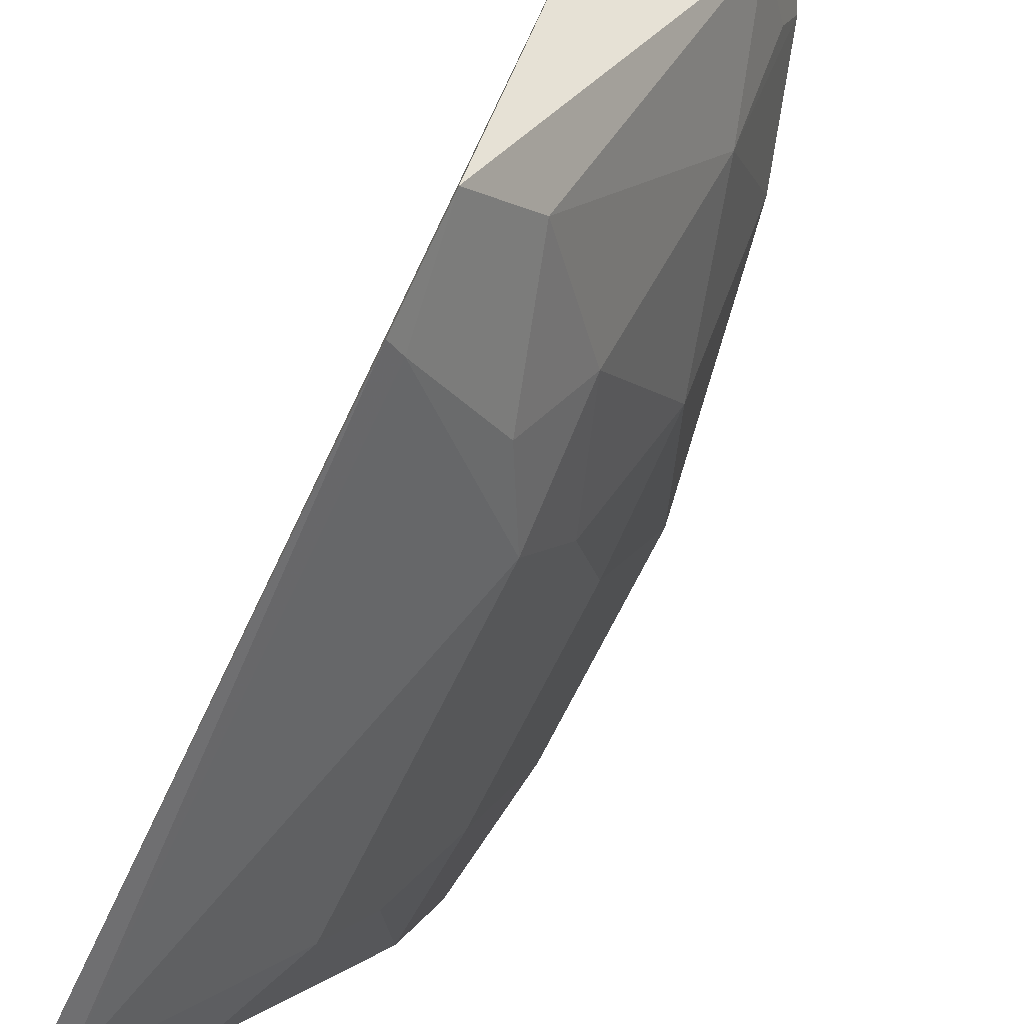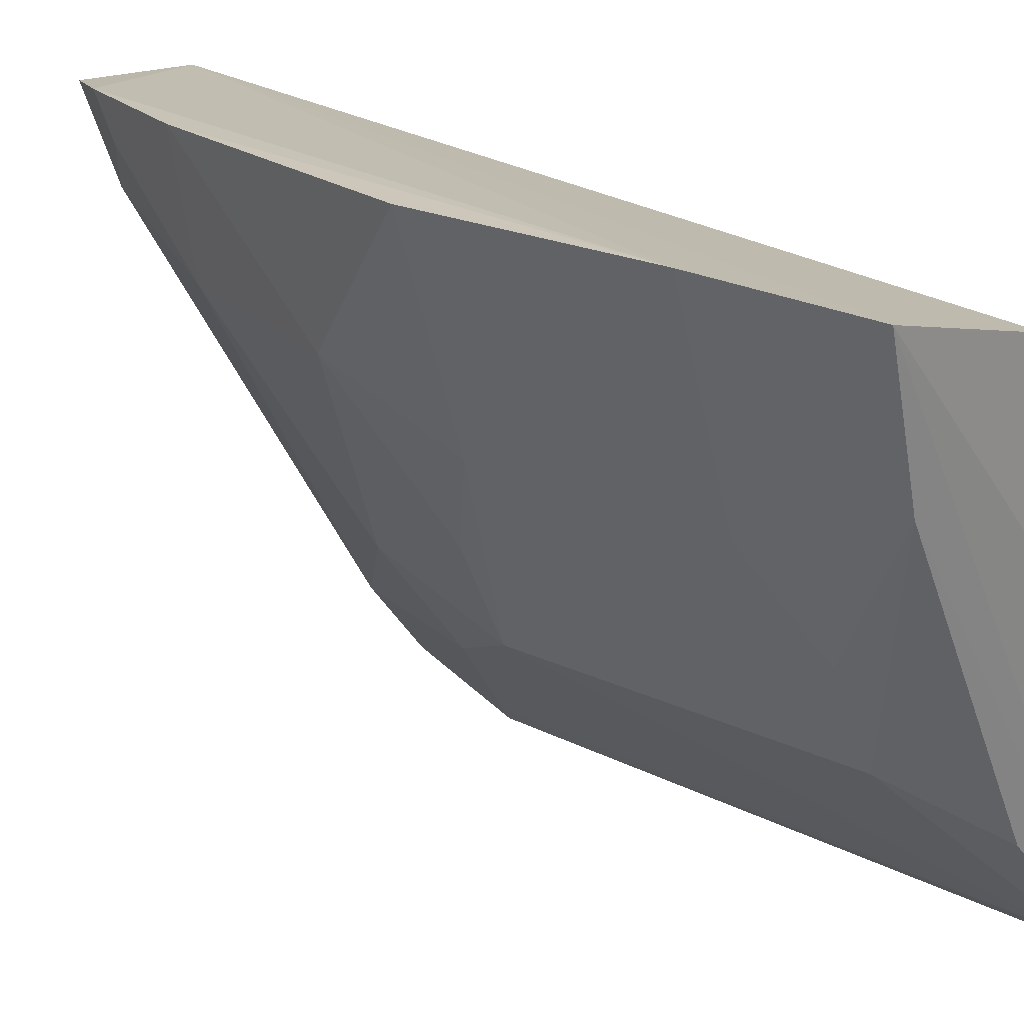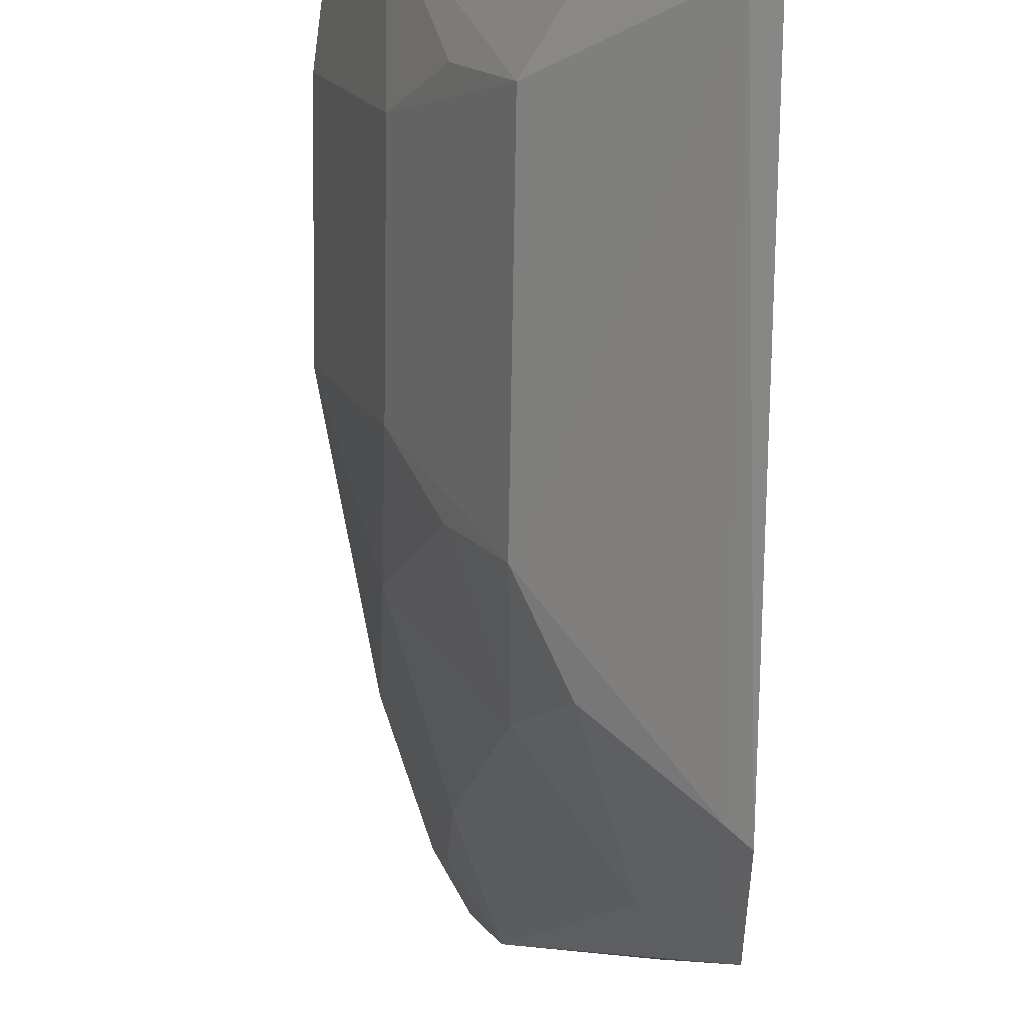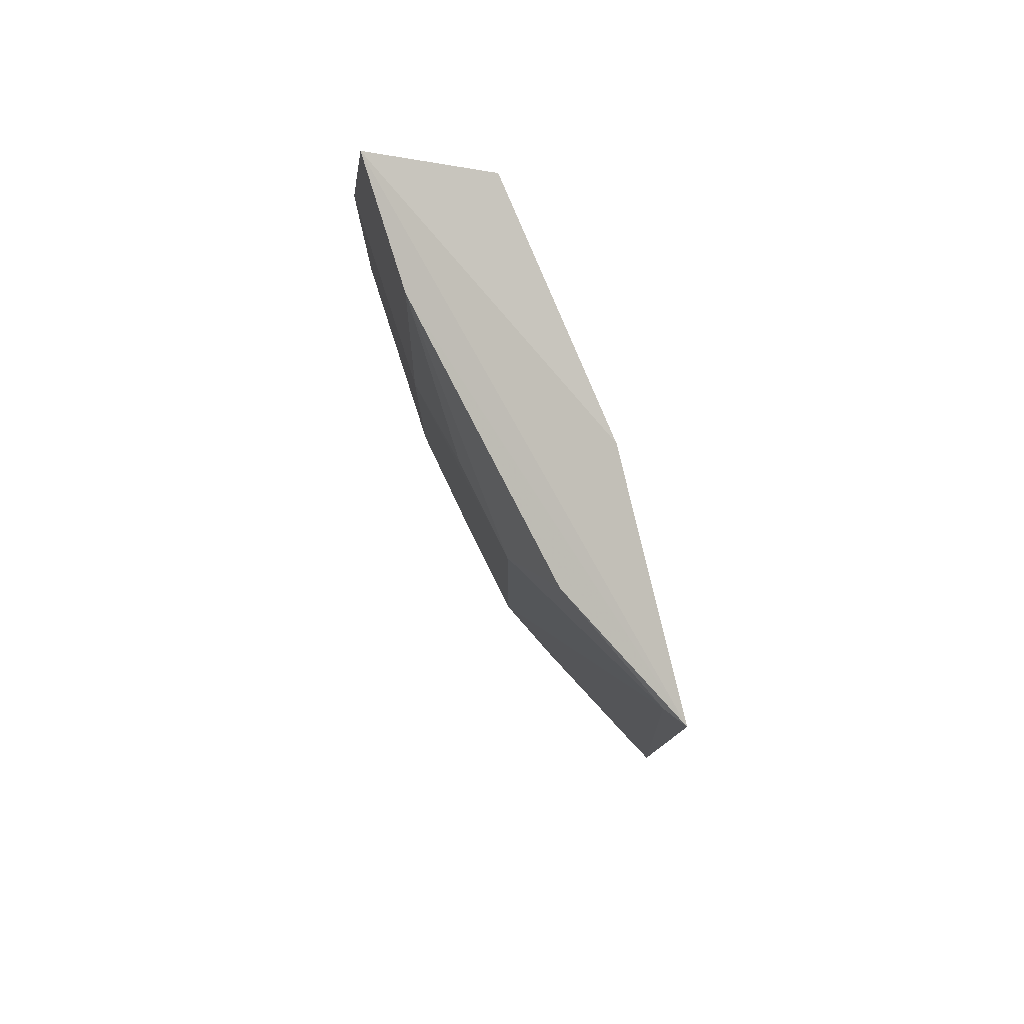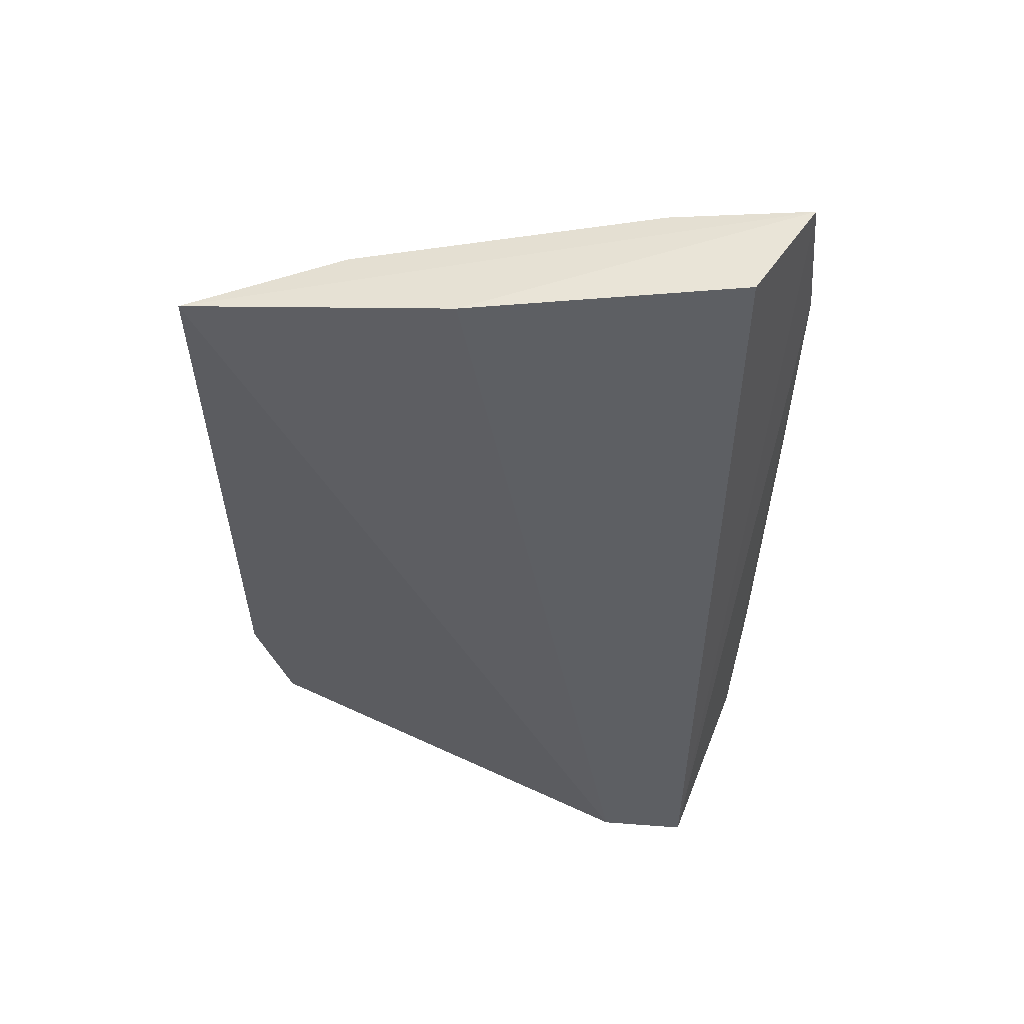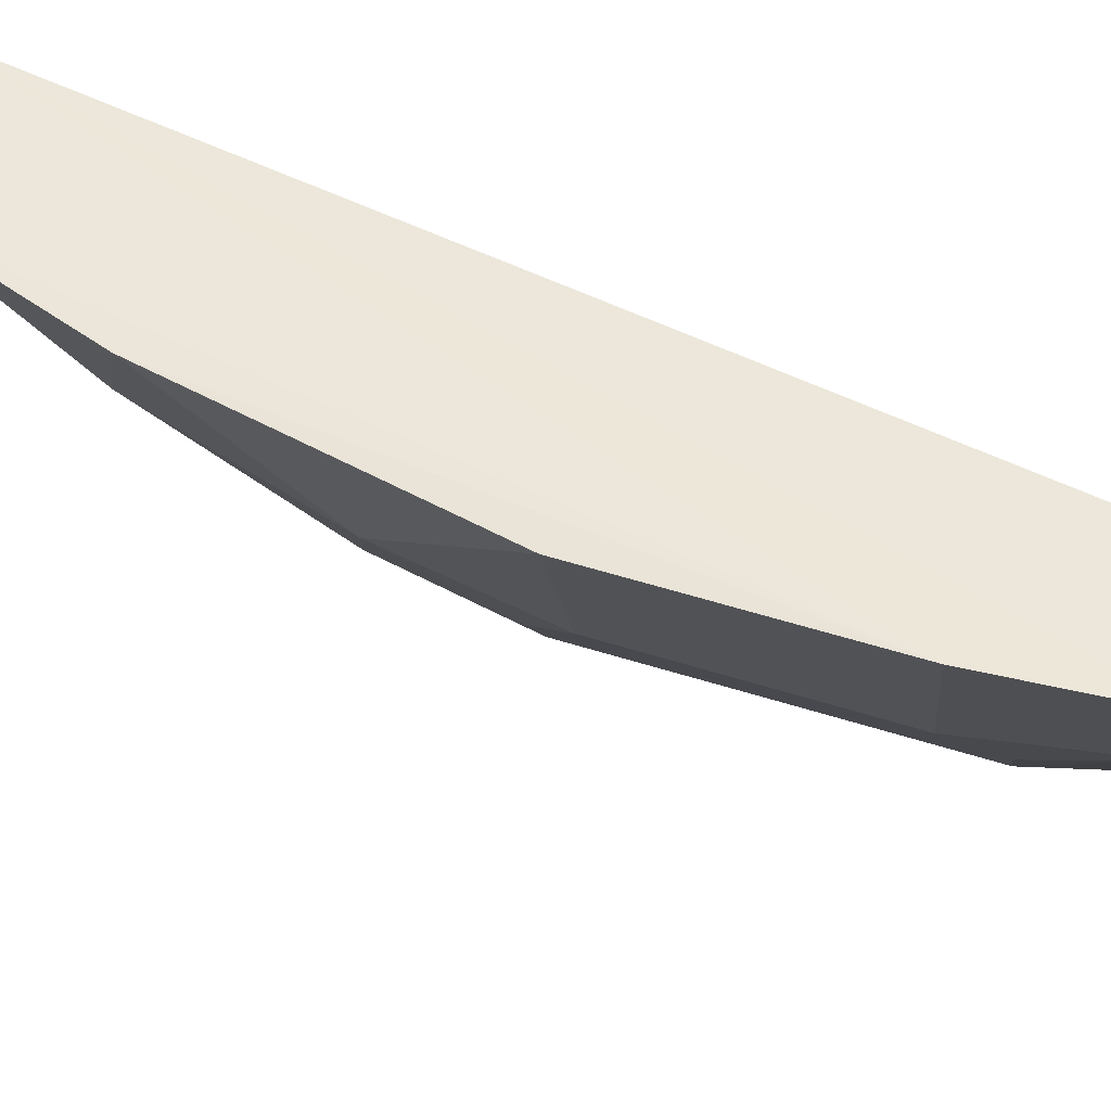
<metadata>
{"format":"obj","ext":"obj","renderer":"f3d","projection":"perspective","resolution":1024,"background":"white","views":[{"elev":-70.2,"azim":-26.1,"up":"+Z"},{"elev":19.7,"azim":132.7,"up":"+Z"},{"elev":-73.5,"azim":179.0,"up":"+Z"},{"elev":79.3,"azim":-179.1,"up":"+Y"},{"elev":56.0,"azim":-71.2,"up":"+Y"},{"elev":57.7,"azim":107.9,"up":"+Z"}]}
</metadata>
<code>
v 0.3764 -0.1841 0.01572
v 0.4006 -0.1239 0.01758
v 0.3372 -0.1874 0.01351
v 0.3729 0.08843 0.005082
v 0.3183 -0.09623 -0.1449
v 0.4175 0.03647 0.01677
v 0.3866 -0.1663 0.01762
v 0.3188 -0.1267 -0.1337
v 0.3199 0.08157 -0.147
v 0.412 0.08194 0.01356
v 0.3687 -0.05129 -0.09714
v 0.3683 -0.1797 -0.01144
v 0.3395 0.0875 -0.07127
v 0.3282 -0.1826 -0.01283
v 0.3983 -0.07923 -0.02715
v 0.3261 0.07885 -0.1421
v 0.383 0.05121 -0.06947
v 0.3541 -0.07815 -0.1098
v 0.4175 -0.03647 0.01677
v 0.3809 -0.1377 -0.02625
v 0.3236 -0.09324 -0.1399
v 0.3541 0.07815 -0.1098
v 0.3975 0.03599 -0.04216
v 0.3676 -0.09278 -0.08409
v 0.3826 -0.1641 0.004033
v 0.3397 -0.1238 -0.1104
v 0.3983 0.07923 -0.02715
v 0.3687 0.05129 -0.09714
v 0.3975 -0.03599 -0.04216
v 0.383 -0.05121 -0.06947
f 7 3 1
f 7 6 3
f 7 2 6
f 9 5 8
f 10 4 3
f 10 3 6
f 12 1 3
f 13 3 4
f 13 10 9
f 13 4 10
f 14 9 8
f 14 13 9
f 14 3 13
f 14 12 3
f 14 8 12
f 16 5 9
f 19 6 2
f 19 2 15
f 20 15 2
f 20 2 7
f 21 16 11
f 21 5 16
f 21 11 18
f 21 18 8
f 21 8 5
f 22 16 9
f 23 10 6
f 23 6 19
f 24 18 11
f 24 15 20
f 25 20 7
f 25 12 20
f 25 7 1
f 25 1 12
f 26 20 12
f 26 12 8
f 26 24 20
f 26 8 18
f 26 18 24
f 27 23 17
f 27 10 23
f 27 22 9
f 27 9 10
f 28 11 16
f 28 16 22
f 28 17 23
f 28 27 17
f 28 22 27
f 29 23 19
f 29 19 15
f 29 28 23
f 29 11 28
f 30 24 11
f 30 15 24
f 30 29 15
f 30 11 29

</code>
